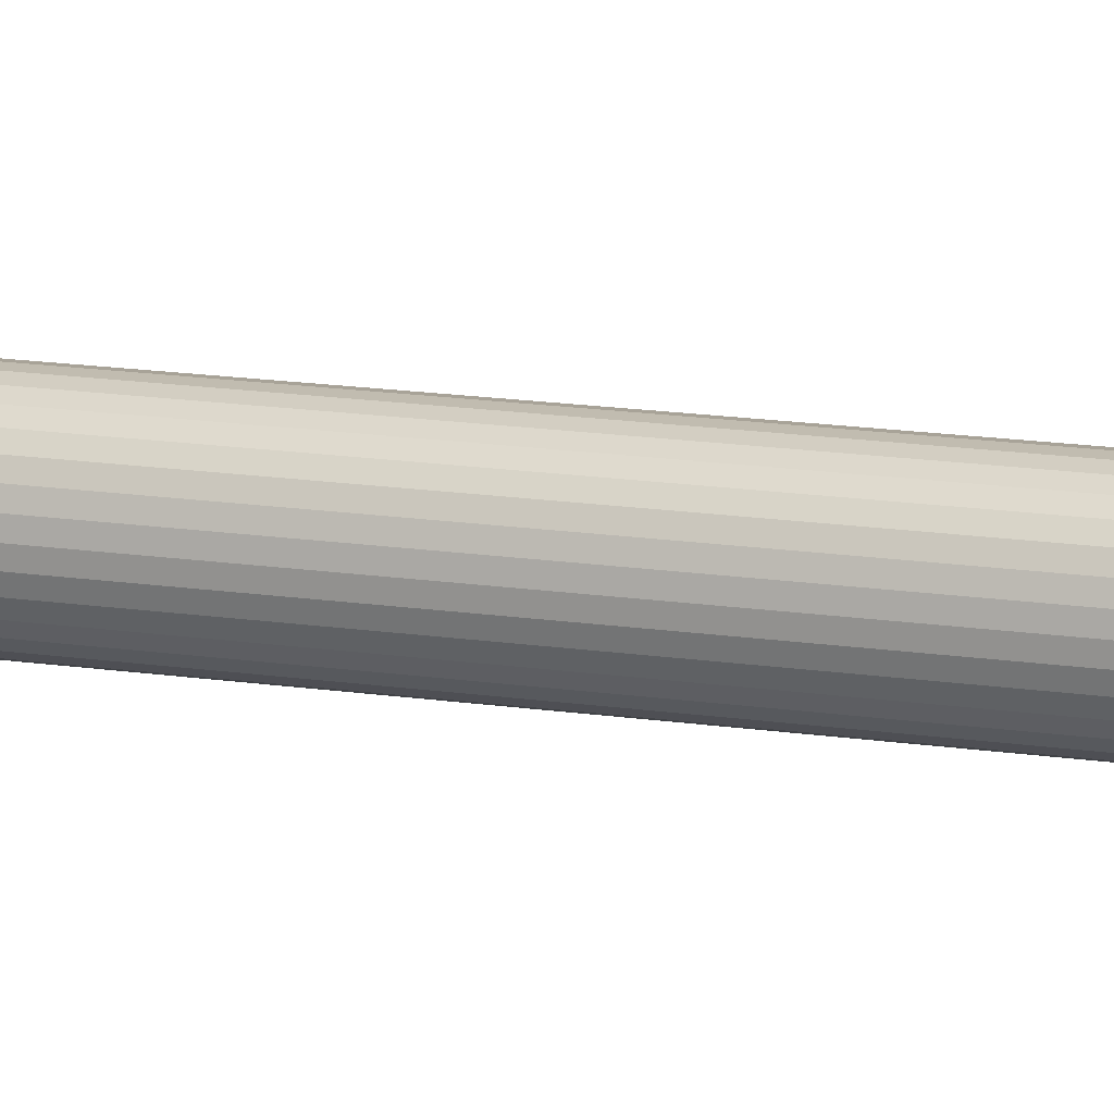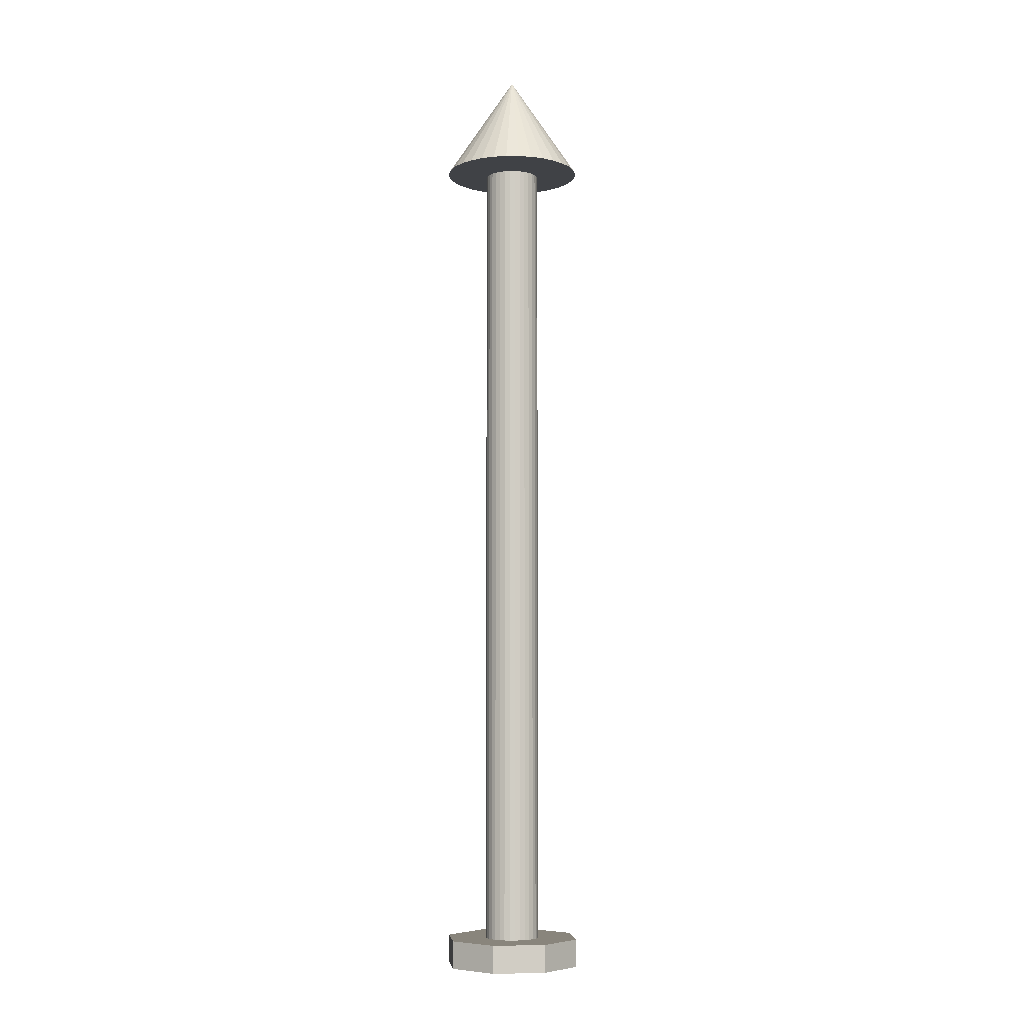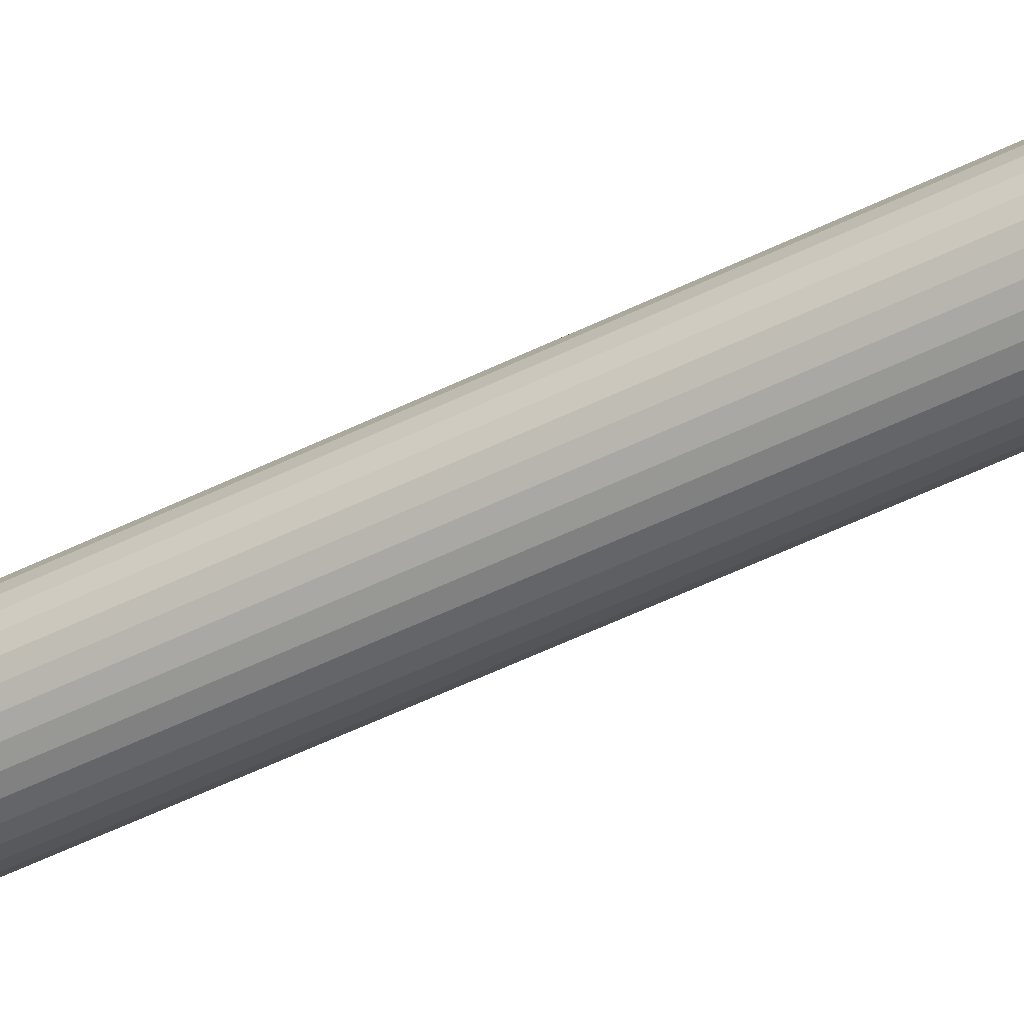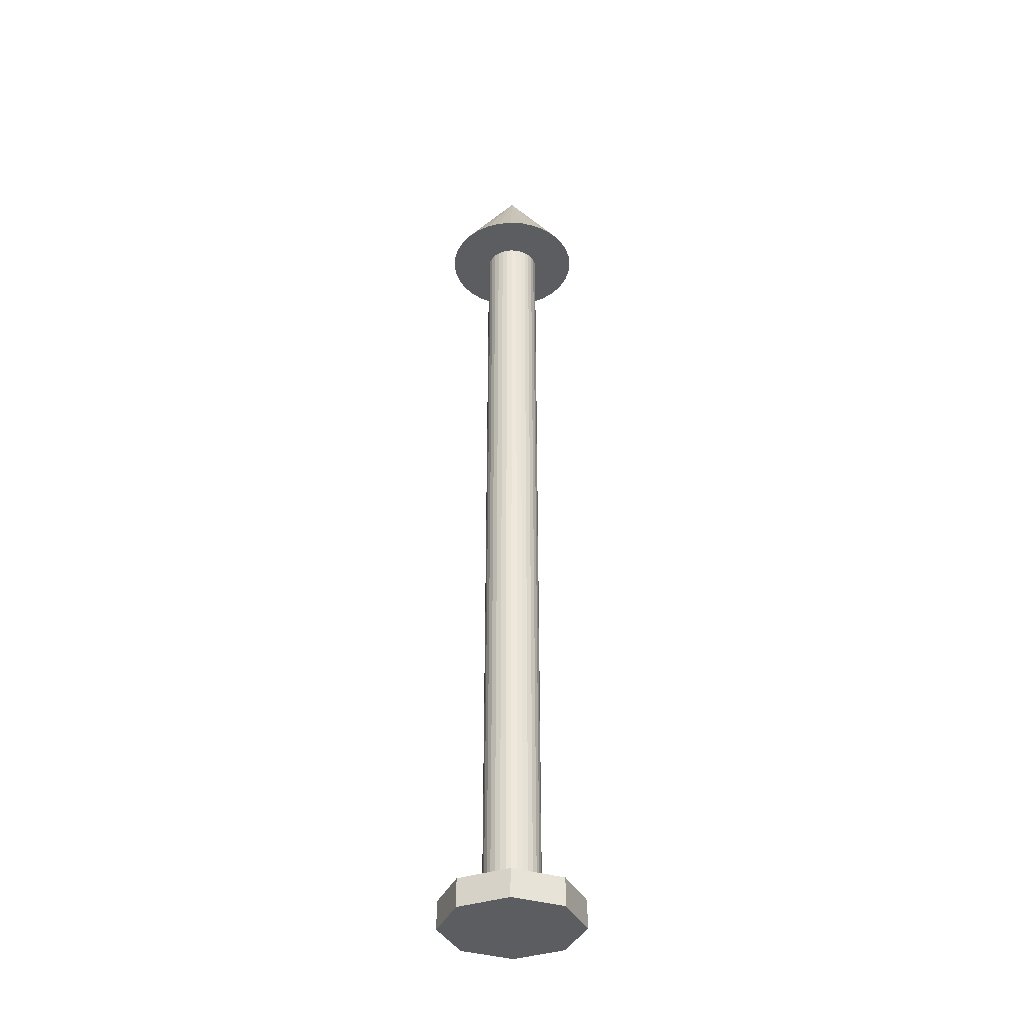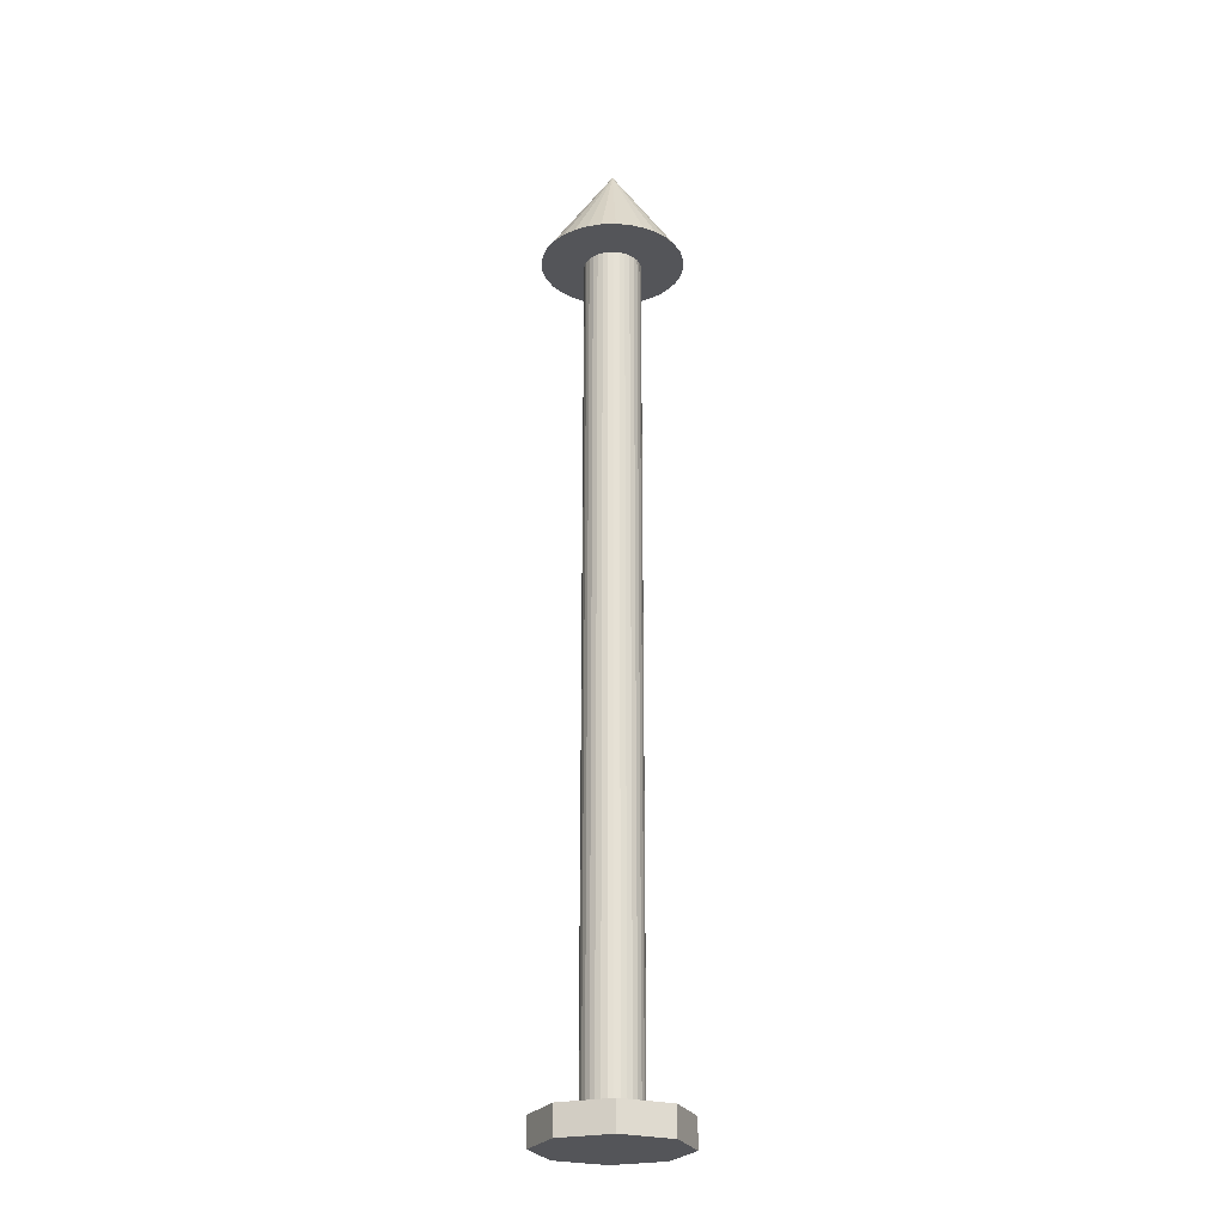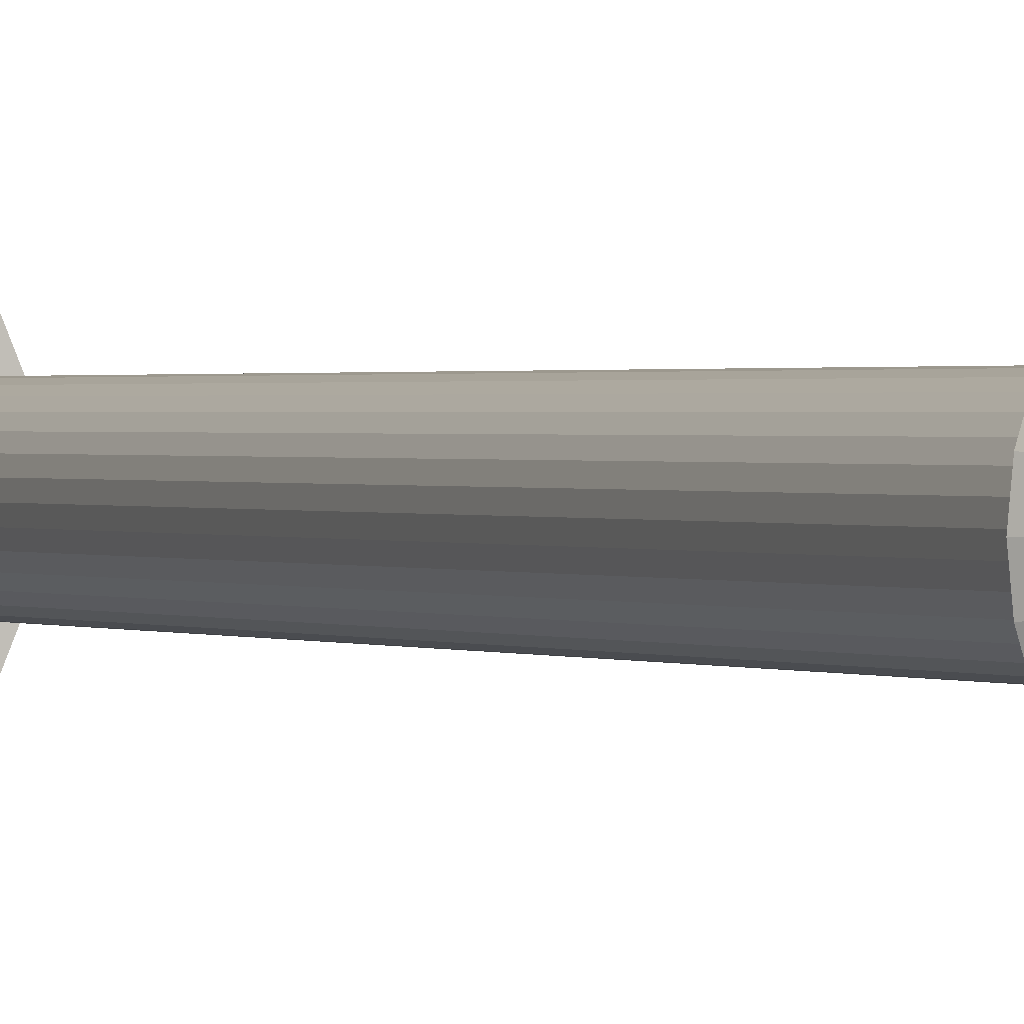
<metadata>
{"format":"obj","ext":"obj","renderer":"f3d","projection":"perspective","resolution":1024,"background":"white","views":[{"elev":11.8,"azim":-67.2,"up":"+Z"},{"elev":-6.2,"azim":-73.7,"up":"+Y"},{"elev":-47.0,"azim":-60.0,"up":"+Z"},{"elev":-36.9,"azim":-178.9,"up":"+Y"},{"elev":-24.7,"azim":-92.6,"up":"+Y"},{"elev":0.6,"azim":157.6,"up":"+Z"}]}
</metadata>
<code>
o 円錐
v 0 6.125 -0.5
v 0.09755 6.125 -0.4904
v 0.1913 6.125 -0.4619
v 0.2778 6.125 -0.4157
v 0.3536 6.125 -0.3536
v 0.4157 6.125 -0.2778
v 0.4619 6.125 -0.1913
v 0.4904 6.125 -0.09755
v 0.5 6.125 -0
v 0.4904 6.125 0.09755
v 0.4619 6.125 0.1913
v 0.4157 6.125 0.2778
v 0.3536 6.125 0.3536
v 0.2778 6.125 0.4157
v 0.1913 6.125 0.4619
v 0.09755 6.125 0.4904
v -0 6.125 0.5
v -0.09755 6.125 0.4904
v -0.1913 6.125 0.4619
v -0.2778 6.125 0.4157
v -0.3536 6.125 0.3536
v -0.4157 6.125 0.2778
v -0.4619 6.125 0.1913
v -0.4904 6.125 0.09755
v -0.5 6.125 -0
v -0.4904 6.125 -0.09755
v -0.4619 6.125 -0.1913
v -0.4157 6.125 -0.2778
v -0.3536 6.125 -0.3536
v -0.2778 6.125 -0.4157
v -0.1913 6.125 -0.4619
v -0.09754 6.125 -0.4904
v 0 6.875 0
v 0 0 -0.5
v 0 0.2 -0.5
v 0.3536 0 -0.3536
v 0.3536 0.2 -0.3536
v 0.5 0 0
v 0.5 0.2 0
v 0.3536 0 0.3536
v 0.3536 0.2 0.3536
v -0 0 0.5
v -0 0.2 0.5
v -0.3536 0 0.3536
v -0.3536 0.2 0.3536
v -0.5 0 -0
v -0.5 0.2 -0
v -0.3536 0 -0.3536
v -0.3536 0.2 -0.3536
v 0 0.1 -0.2
v 0 6.1 -0.2
v 0.03902 0.1 -0.1962
v 0.03902 6.1 -0.1962
v 0.07654 0.1 -0.1848
v 0.07654 6.1 -0.1848
v 0.1111 0.1 -0.1663
v 0.1111 6.1 -0.1663
v 0.1414 0.1 -0.1414
v 0.1414 6.1 -0.1414
v 0.1663 0.1 -0.1111
v 0.1663 6.1 -0.1111
v 0.1848 0.1 -0.07654
v 0.1848 6.1 -0.07654
v 0.1962 0.1 -0.03902
v 0.1962 6.1 -0.03902
v 0.2 0.1 -0
v 0.2 6.1 -0
v 0.1962 0.1 0.03902
v 0.1962 6.1 0.03902
v 0.1848 0.1 0.07654
v 0.1848 6.1 0.07654
v 0.1663 0.1 0.1111
v 0.1663 6.1 0.1111
v 0.1414 0.1 0.1414
v 0.1414 6.1 0.1414
v 0.1111 0.1 0.1663
v 0.1111 6.1 0.1663
v 0.07654 0.1 0.1848
v 0.07654 6.1 0.1848
v 0.03902 0.1 0.1962
v 0.03902 6.1 0.1962
v -0 0.1 0.2
v -0 6.1 0.2
v -0.03902 0.1 0.1962
v -0.03902 6.1 0.1962
v -0.07654 0.1 0.1848
v -0.07654 6.1 0.1848
v -0.1111 0.1 0.1663
v -0.1111 6.1 0.1663
v -0.1414 0.1 0.1414
v -0.1414 6.1 0.1414
v -0.1663 0.1 0.1111
v -0.1663 6.1 0.1111
v -0.1848 0.1 0.07654
v -0.1848 6.1 0.07654
v -0.1962 0.1 0.03902
v -0.1962 6.1 0.03902
v -0.2 0.1 -0
v -0.2 6.1 -0
v -0.1962 0.1 -0.03902
v -0.1962 6.1 -0.03902
v -0.1848 0.1 -0.07654
v -0.1848 6.1 -0.07654
v -0.1663 0.1 -0.1111
v -0.1663 6.1 -0.1111
v -0.1414 0.1 -0.1414
v -0.1414 6.1 -0.1414
v -0.1111 0.1 -0.1663
v -0.1111 6.1 -0.1663
v -0.07654 0.1 -0.1848
v -0.07654 6.1 -0.1848
v -0.03902 0.1 -0.1962
v -0.03902 6.1 -0.1962
f 1 33 2
f 2 33 3
f 3 33 4
f 4 33 5
f 5 33 6
f 6 33 7
f 7 33 8
f 8 33 9
f 9 33 10
f 10 33 11
f 11 33 12
f 12 33 13
f 13 33 14
f 14 33 15
f 15 33 16
f 16 33 17
f 17 33 18
f 18 33 19
f 19 33 20
f 20 33 21
f 21 33 22
f 22 33 23
f 23 33 24
f 24 33 25
f 25 33 26
f 26 33 27
f 27 33 28
f 28 33 29
f 29 33 30
f 30 33 31
f 1 2 3 4 5 6 7 8 9 10 11 12 13 14 15 16 17 18 19 20 21 22 23 24 25 26 27 28 29 30 31 32
f 31 33 32
f 32 33 1
f 34 35 37 36
f 36 37 39 38
f 38 39 41 40
f 40 41 43 42
f 42 43 45 44
f 44 45 47 46
f 37 35 49 47 45 43 41 39
f 46 47 49 48
f 48 49 35 34
f 34 36 38 40 42 44 46 48
f 50 51 53 52
f 52 53 55 54
f 54 55 57 56
f 56 57 59 58
f 58 59 61 60
f 60 61 63 62
f 62 63 65 64
f 64 65 67 66
f 66 67 69 68
f 68 69 71 70
f 70 71 73 72
f 72 73 75 74
f 74 75 77 76
f 76 77 79 78
f 78 79 81 80
f 80 81 83 82
f 82 83 85 84
f 84 85 87 86
f 86 87 89 88
f 88 89 91 90
f 90 91 93 92
f 92 93 95 94
f 94 95 97 96
f 96 97 99 98
f 98 99 101 100
f 100 101 103 102
f 102 103 105 104
f 104 105 107 106
f 106 107 109 108
f 108 109 111 110
f 53 51 113 111 109 107 105 103 101 99 97 95 93 91 89 87 85 83 81 79 77 75 73 71 69 67 65 63 61 59 57 55
f 110 111 113 112
f 112 113 51 50
f 50 52 54 56 58 60 62 64 66 68 70 72 74 76 78 80 82 84 86 88 90 92 94 96 98 100 102 104 106 108 110 112

</code>
